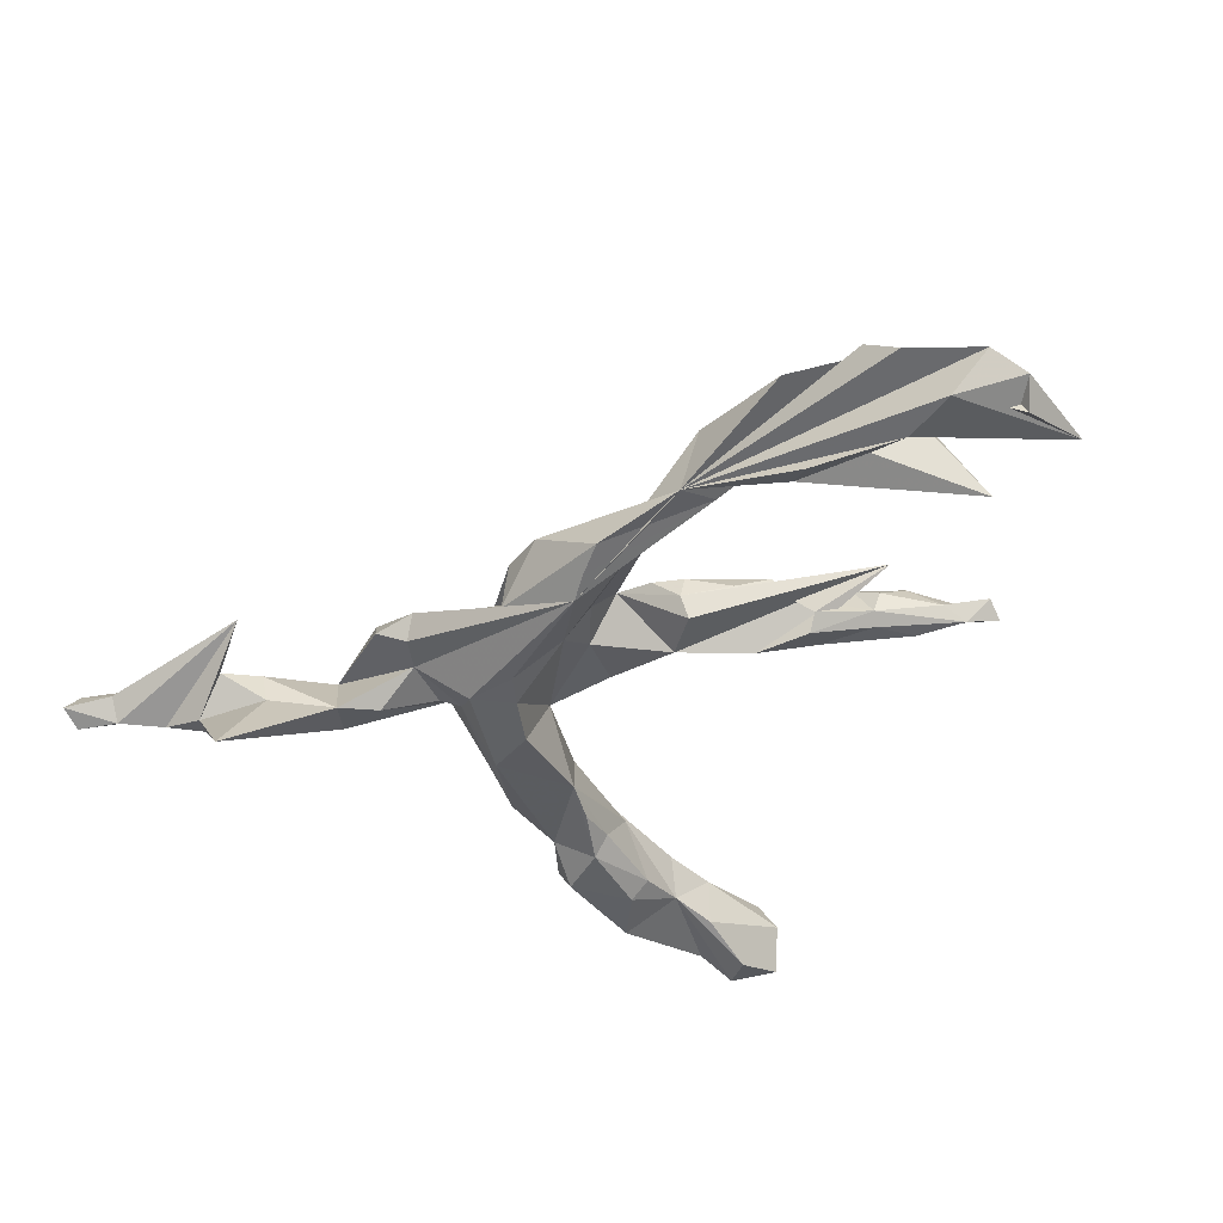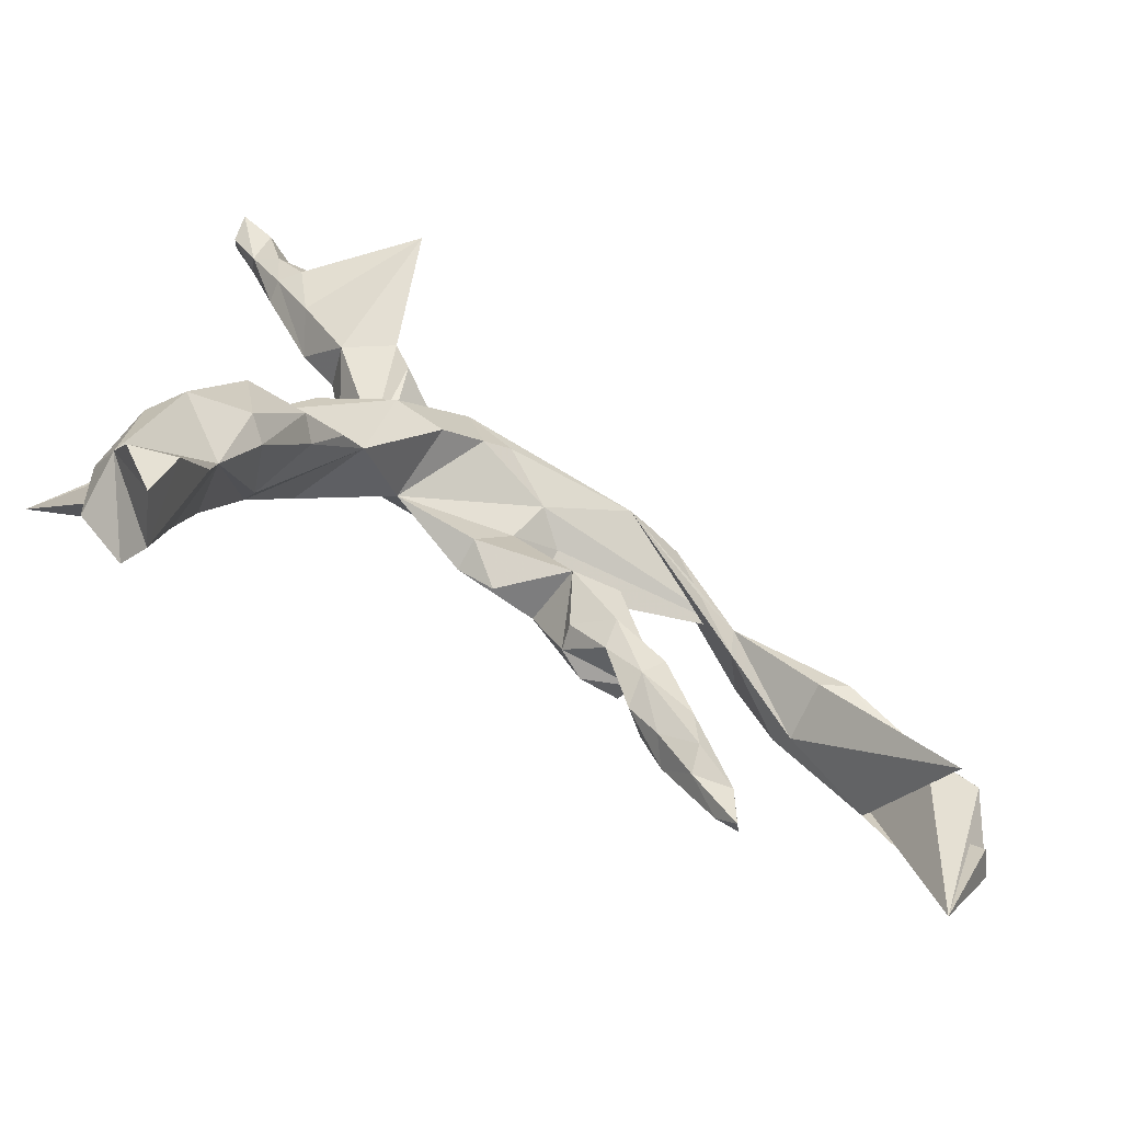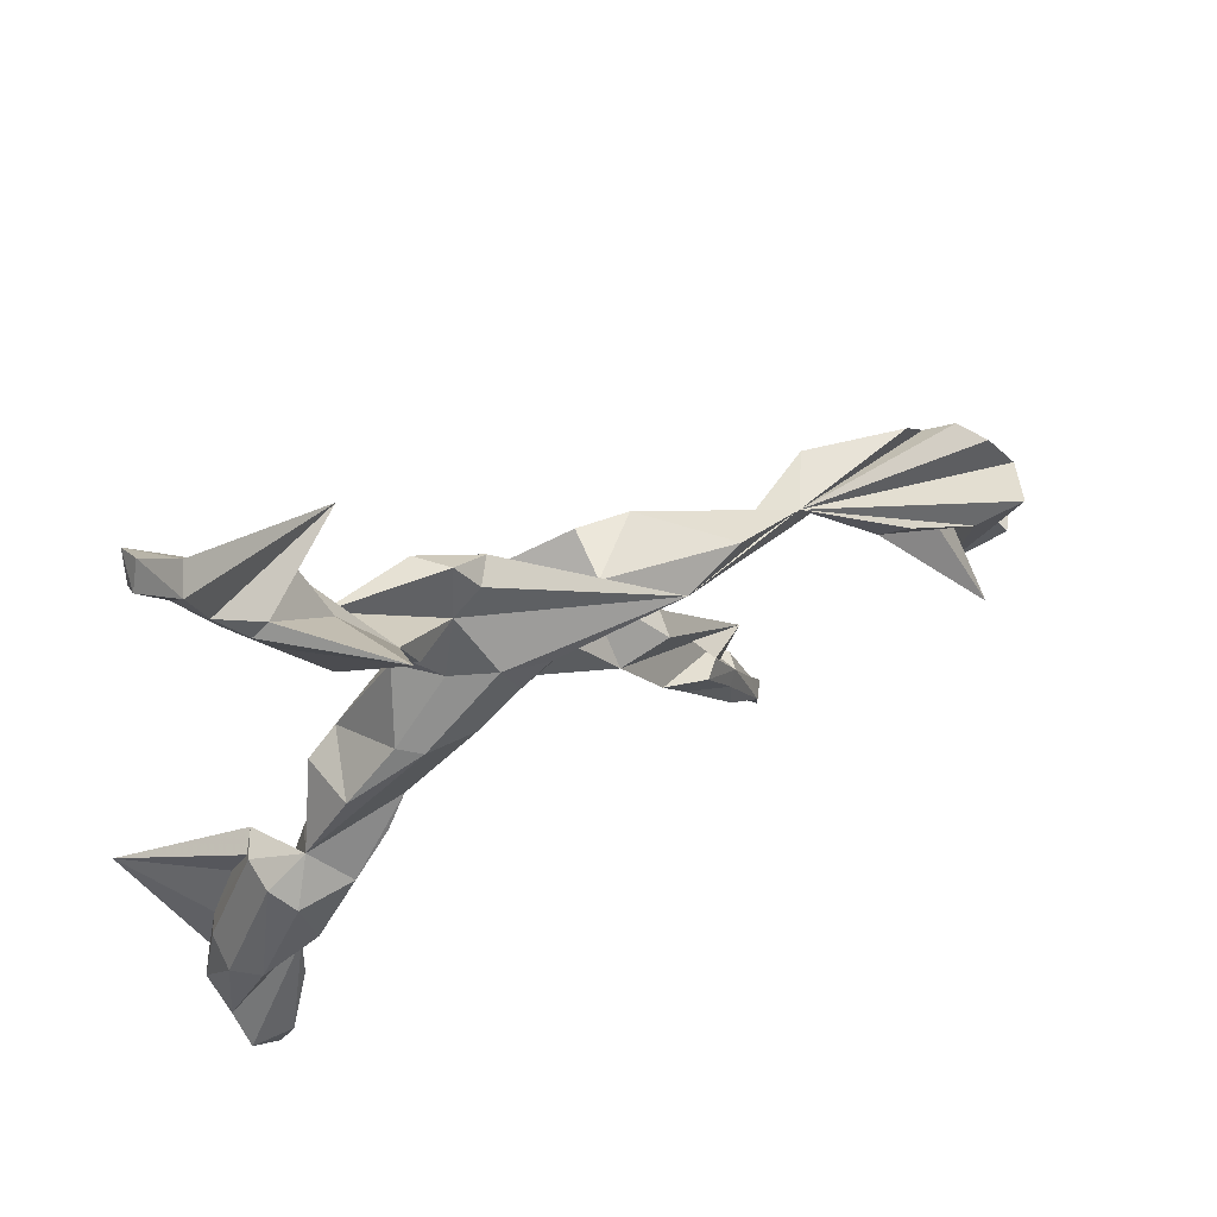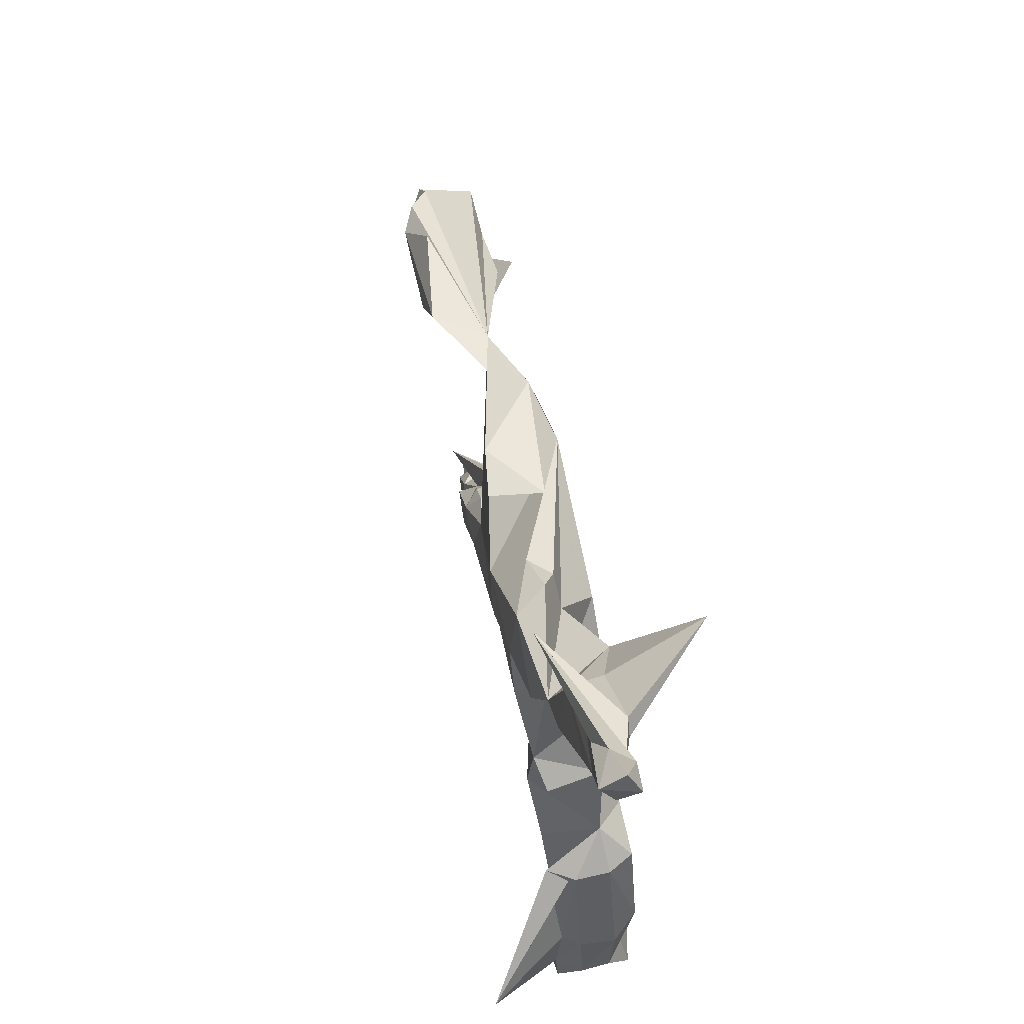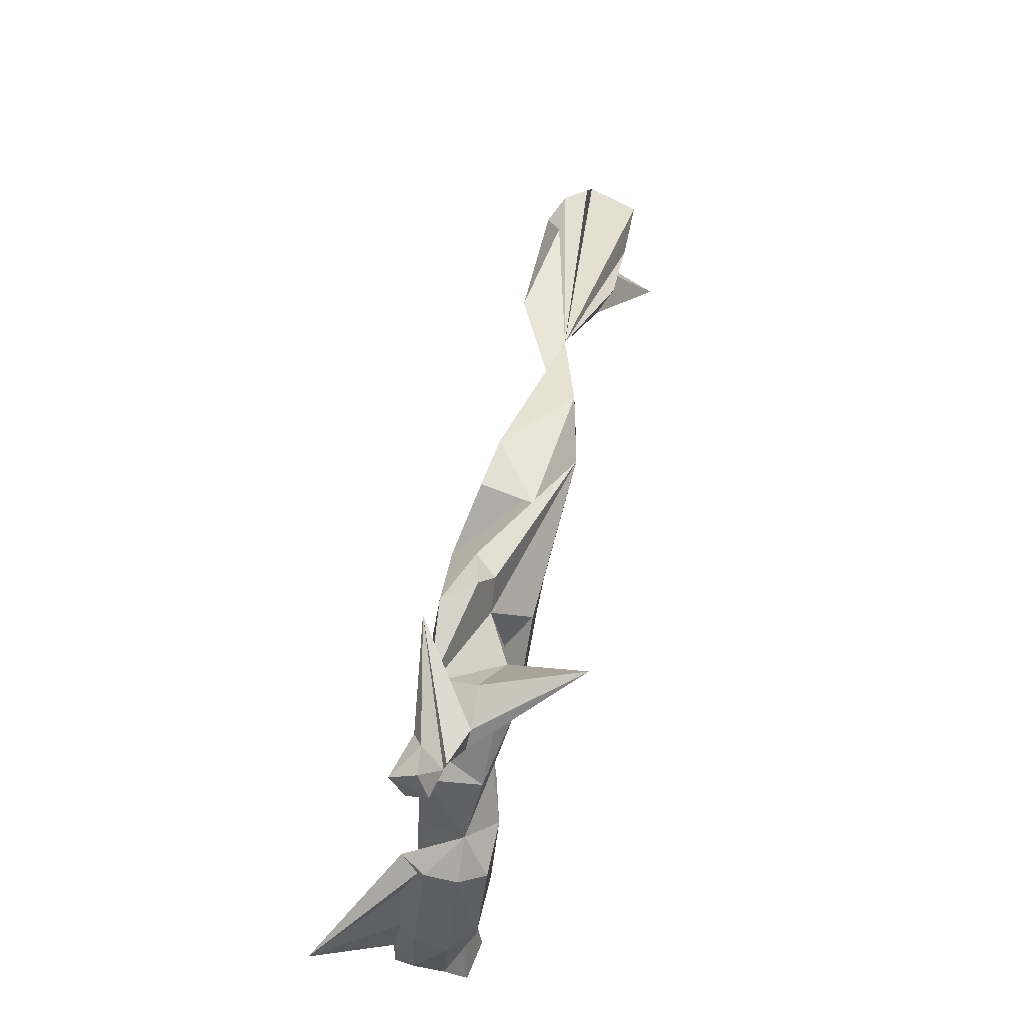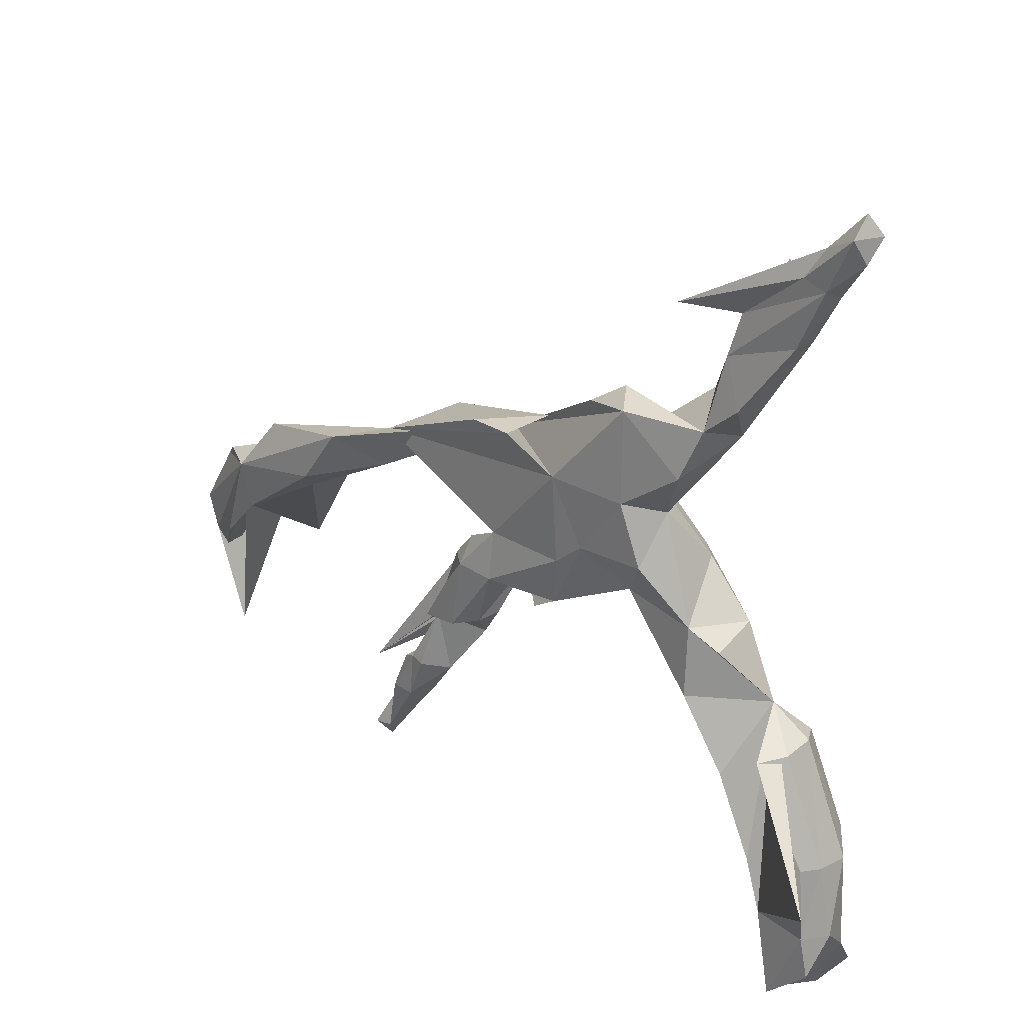
<metadata>
{"format":"obj","ext":"obj","renderer":"f3d","projection":"perspective","resolution":1024,"background":"white","views":[{"elev":-45.6,"azim":-119.1,"up":"+Z"},{"elev":-68.2,"azim":148.3,"up":"+Y"},{"elev":59.8,"azim":148.6,"up":"+Y"},{"elev":70.3,"azim":77.2,"up":"+Y"},{"elev":69.9,"azim":102.3,"up":"+Y"},{"elev":29.3,"azim":40.1,"up":"+Y"}]}
</metadata>
<code>
v 0.5217 0.6832 -0.02753
v 0.5039 0.7166 -0.009957
v 0.508 0.6906 0.02709
v 0.4516 0.6566 -0.000517
v 0.5174 0.6507 0.004903
v 0.471 0.635 -0.03368
v 0.4272 0.6116 0.01579
v 0.2455 0.5359 0.049
v 0.4461 0.5637 -0.03017
v 0.4789 0.5923 -0.000986
v 0.4683 0.6039 0.02248
v 0.3248 0.5262 0.004543
v 0.3107 0.4607 0.01635
v 0.4323 0.5103 -0.01369
v 0.4264 0.5076 0.02154
v 0.4082 0.5092 -0.04568
v 0.3856 0.5291 -0.04819
v 0.3458 0.391 0.03477
v 0.302 0.4526 -0.03872
v 0.3795 0.4264 -0.02312
v 0.2741 0.5326 -0.1849
v 0.2379 0.3593 -0.06495
v 0.3114 0.316 -0.03148
v 0.2905 0.3419 0.03649
v 0.1582 0.3383 0.05173
v 0.1254 0.3513 0.002312
v 0.1666 0.1923 0.06383
v 0.2124 0.2964 -0.06324
v 0.2607 0.2612 0.05339
v 0.09886 0.3091 -0.01686
v 0.2185 0.1769 0.01665
v 0.1423 0.2759 -0.01942
v 0.07134 0.3153 0.01748
v -0.1619 0.1571 -0.08651
v 0.2006 0.2034 -0.008844
v 0.03725 0.1925 0.06405
v 0.1687 0.1795 -0.03703
v 0.1495 0.0745 -0.07607
v -0.07025 0.2221 0.04272
v 0.1103 0.1936 -0.0758
v -0.05555 0.2255 -0.04095
v 0.2913 0.02312 0.05466
v -0.1464 0.2166 0.03103
v 0.2553 0.08794 -0.04936
v 0.03774 0.157 -0.07715
v 0.3321 0.004337 -0.04597
v 0.2037 0.09567 0.06435
v 0.09288 0.08968 0.06338
v 0.1603 0.02809 0.02817
v 0.08336 0.1253 -0.07601
v -0.3792 0.1022 -0.02404
v 0.2264 0.08772 -0.0761
v 0.3409 -0.006679 0.04347
v -0.2592 0.1736 -0.06252
v -0.2039 0.1669 -0.07651
v -0.4332 0.09957 0.05475
v 0.3943 -0.1059 -0.0296
v -0.04084 0.1106 -0.04004
v -0.08861 0.08988 0.000255
v -0.01562 0.05176 0.001418
v 0.2464 -0.0631 -0.03977
v 0.4354 -0.1597 -0.07467
v -0.08973 0.04522 0.05236
v 0.2952 -0.08913 0.06494
v 0.04151 -0.01675 0.01128
v 0.0471 0.05079 0.06509
v 0.4584 -0.1487 -0.03272
v 0.284 -0.1068 -0.05645
v 0.4584 -0.149 0.02295
v -0.3788 0.04021 -0.01049
v 0.5028 -0.3042 -0.07023
v 0.4326 -0.1513 0.06541
v -0.1497 -0.0289 0.06476
v -0.1444 0.01521 0.04095
v -0.01106 -0.06172 0.04571
v 0.03919 -0.02683 0.05962
v -0.09352 -0.05325 -0.03288
v -0.1758 -0.02615 0.04141
v 0.3207 -0.1661 -0.04349
v 0.4151 -0.2653 -0.07532
v -0.1703 -0.03438 -0.03591
v 0.3482 -0.1586 -0.07497
v -0.08811 -0.03338 0.06594
v 0.3558 -0.2206 0.03534
v 0.4257 -0.3583 -0.02699
v 0.537 -0.3278 -0.02892
v 0.3848 -0.2795 -0.04949
v -0.5948 0.06089 0.03027
v 0.3617 -0.2074 0.05611
v -0.1759 -0.01721 0.00036
v 0.5326 -0.3185 0.02757
v 0.5147 -0.3164 0.05514
v -0.3491 -0.2879 0.04872
v -0.2054 -0.09625 0.03473
v -0.1666 -0.1475 0.06632
v 0.415 -0.3446 0.05012
v 0.5488 -0.4812 -0.02191
v 0.5578 -0.4321 0.0278
v 0.6022 -0.2838 0.1864
v 0.4395 -0.4337 0.04837
v -0.4953 -0.01513 -0.05623
v -0.1152 -0.1304 0.01053
v -0.2309 -0.1698 0.02822
v -0.1253 -0.1337 0.04707
v -0.651 -0.02414 0.05906
v -0.538 -0.008445 -0.07525
v -0.1591 -0.159 -0.04028
v -0.2247 -0.1539 0.06211
v 0.531 -0.4288 0.0672
v -0.1601 -0.1933 -0.00883
v -0.4949 0.006336 0.06021
v -0.5053 -0.02354 0.03405
v -0.657 -0.1026 -0.0743
v 0.5446 -0.4964 0.06587
v -0.5999 -0.07665 -0.0644
v -0.6917 -0.01294 0.03864
v 0.4795 -0.5224 -0.07205
v 0.4778 -0.5593 0.06882
v -0.7318 -0.04789 0.008241
v -0.2514 -0.2678 0.05084
v 0.5423 -0.5375 -0.05924
v -0.6348 -0.1012 0.0544
v -0.236 -0.2089 -0.0399
v 0.436 -0.4319 -0.04255
v -0.2614 -0.2031 -0.01895
v -0.6578 -0.2368 -0.127
v -0.2129 -0.2744 0.01988
v 0.4623 -0.5867 0.02259
v -0.2078 -0.2442 -0.02311
v -0.7924 -0.1547 0.008927
v -0.2507 -0.3263 0.0112
v -0.2941 -0.366 -0.02005
v -0.2763 -0.2651 0.04377
v -0.3025 -0.2837 -0.0132
v 0.4964 -0.6015 -0.04663
v -0.7465 -0.1118 -0.0736
v -0.2848 -0.2966 -0.02698
v -0.2795 -0.3389 0.0477
v -0.6462 -0.06239 0.05369
v -0.7028 -0.1783 0.04904
v -0.313 -0.2905 0.01948
v -0.3174 -0.3381 0.04514
v -0.7131 -0.3749 0.01694
v -0.7552 -0.241 -0.04405
v -0.3474 -0.3822 0.008403
v -0.3012 -0.3938 0.01148
v -0.3493 -0.4222 -0.01066
v -0.7314 -0.2237 0.02725
v -0.3459 -0.4421 0.02998
v -0.7881 -0.2249 -0.002607
v -0.3795 -0.4495 0.0272
v -0.3628 -0.4771 0.007312
f 9 8 6
f 4 6 8
f 10 9 6
f 17 8 9
f 16 17 9
f 12 8 17
f 16 9 14
f 10 14 9
f 20 16 14
f 18 20 14
f 21 16 20
f 52 40 37
f 32 37 40
f 44 52 37
f 38 40 52
f 31 22 23
f 21 23 22
f 28 22 31
f 32 22 28
f 35 28 31
f 31 44 37
f 46 52 44
f 21 17 16
f 23 21 20
f 18 23 20
f 29 31 23
f 61 38 52
f 57 61 52
f 49 38 61
f 50 38 49
f 46 57 52
f 82 61 57
f 42 46 44
f 79 61 68
f 82 68 61
f 53 57 46
f 79 68 82
f 62 82 57
f 87 79 82
f 67 62 57
f 80 82 62
f 108 94 103
f 90 103 94
f 73 94 108
f 78 94 73
f 95 73 108
f 74 78 73
f 90 94 78
f 63 74 73
f 90 78 74
f 43 51 39
f 36 39 51
f 41 43 39
f 54 51 43
f 70 34 56
f 51 56 34
f 111 70 56
f 112 70 111
f 122 112 111
f 51 70 112
f 105 111 56
f 88 105 56
f 122 111 105
f 140 122 105
f 126 112 122
f 139 122 140
f 51 105 88
f 144 148 150
f 140 150 148
f 139 148 144
f 105 150 140
f 139 140 148
f 130 150 105
f 119 105 116
f 51 116 105
f 119 130 105
f 136 150 130
f 51 130 119
f 51 119 116
f 11 5 3
f 1 3 5
f 7 11 3
f 10 5 11
f 137 123 129
f 107 129 123
f 132 137 129
f 134 123 137
f 77 102 107
f 110 107 102
f 93 77 107
f 34 32 40
f 35 37 32
f 32 28 35
f 123 93 107
f 125 93 123
f 45 58 34
f 51 34 58
f 77 81 63
f 90 63 81
f 93 81 77
f 90 81 93
f 110 129 107
f 39 34 41
f 54 41 34
f 40 45 34
f 30 32 34
f 50 45 40
f 50 58 45
f 38 50 40
f 49 58 50
f 60 58 49
f 24 13 22
f 19 22 13
f 32 24 22
f 26 24 32
f 12 19 13
f 21 22 19
f 17 21 19
f 19 12 17
f 47 42 31
f 44 31 42
f 27 47 31
f 49 42 47
f 23 18 24
f 13 24 18
f 15 13 18
f 11 13 15
f 14 15 18
f 12 13 11
f 10 11 15
f 7 12 11
f 8 12 7
f 4 7 3
f 2 4 3
f 8 7 4
f 49 47 48
f 27 48 47
f 76 49 48
f 31 29 27
f 25 27 29
f 24 29 23
f 36 27 25
f 24 25 29
f 36 48 27
f 100 96 85
f 89 85 96
f 124 100 85
f 57 96 100
f 89 96 57
f 99 57 100
f 57 99 72
f 92 72 99
f 69 57 72
f 69 72 92
f 109 92 99
f 91 69 92
f 109 91 92
f 67 69 91
f 84 85 89
f 67 57 69
f 61 84 89
f 87 85 84
f 64 89 57
f 61 89 64
f 49 61 64
f 42 64 57
f 49 64 42
f 53 42 57
f 46 42 53
f 14 10 15
f 95 104 83
f 77 83 104
f 73 95 83
f 103 104 95
f 102 77 104
f 110 102 104
f 76 83 77
f 103 93 125
f 134 103 125
f 90 93 103
f 125 123 134
f 147 134 137
f 51 54 70
f 55 70 54
f 34 55 54
f 34 70 55
f 43 41 54
f 60 77 63
f 83 66 63
f 36 63 66
f 73 83 63
f 76 66 83
f 48 36 66
f 51 63 36
f 59 63 51
f 34 39 36
f 25 34 36
f 30 34 33
f 25 33 34
f 146 131 138
f 127 138 131
f 149 146 138
f 132 131 146
f 120 138 127
f 129 127 131
f 103 120 127
f 133 138 120
f 110 103 127
f 129 110 127
f 104 103 110
f 60 63 59
f 142 149 138
f 152 146 149
f 133 142 138
f 145 149 142
f 141 142 133
f 134 141 133
f 145 142 141
f 103 133 120
f 134 133 103
f 95 108 103
f 151 152 149
f 145 151 149
f 147 152 151
f 147 151 145
f 65 49 76
f 75 65 76
f 76 48 66
f 26 25 24
f 75 77 65
f 60 65 77
f 76 77 75
f 33 25 26
f 30 33 26
f 152 147 146
f 132 146 147
f 137 132 147
f 80 85 87
f 117 124 85
f 97 128 135
f 117 135 128
f 80 87 82
f 84 79 87
f 71 62 67
f 71 80 62
f 71 85 80
f 86 71 67
f 91 86 67
f 97 71 86
f 97 85 71
f 128 124 117
f 98 97 86
f 121 85 97
f 121 117 85
f 121 135 117
f 135 121 97
f 145 134 147
f 63 90 74
f 59 51 58
f 141 134 145
f 101 51 112
f 126 101 112
f 106 51 101
f 88 56 51
f 115 101 126
f 143 139 144
f 139 126 122
f 115 126 139
f 143 144 150
f 128 97 118
f 114 118 97
f 100 128 118
f 98 114 97
f 109 118 114
f 109 114 98
f 91 109 98
f 100 118 109
f 86 91 98
f 124 128 100
f 99 100 109
f 2 3 1
f 10 1 5
f 6 2 1
f 10 6 1
f 4 2 6
f 84 61 79
f 136 130 51
f 35 31 37
f 60 49 65
f 26 32 30
f 59 58 60
f 129 131 132
f 113 136 51
f 143 150 136
f 113 143 136
f 139 143 113
f 115 139 113
f 106 113 51
f 106 115 113
f 101 115 106

</code>
